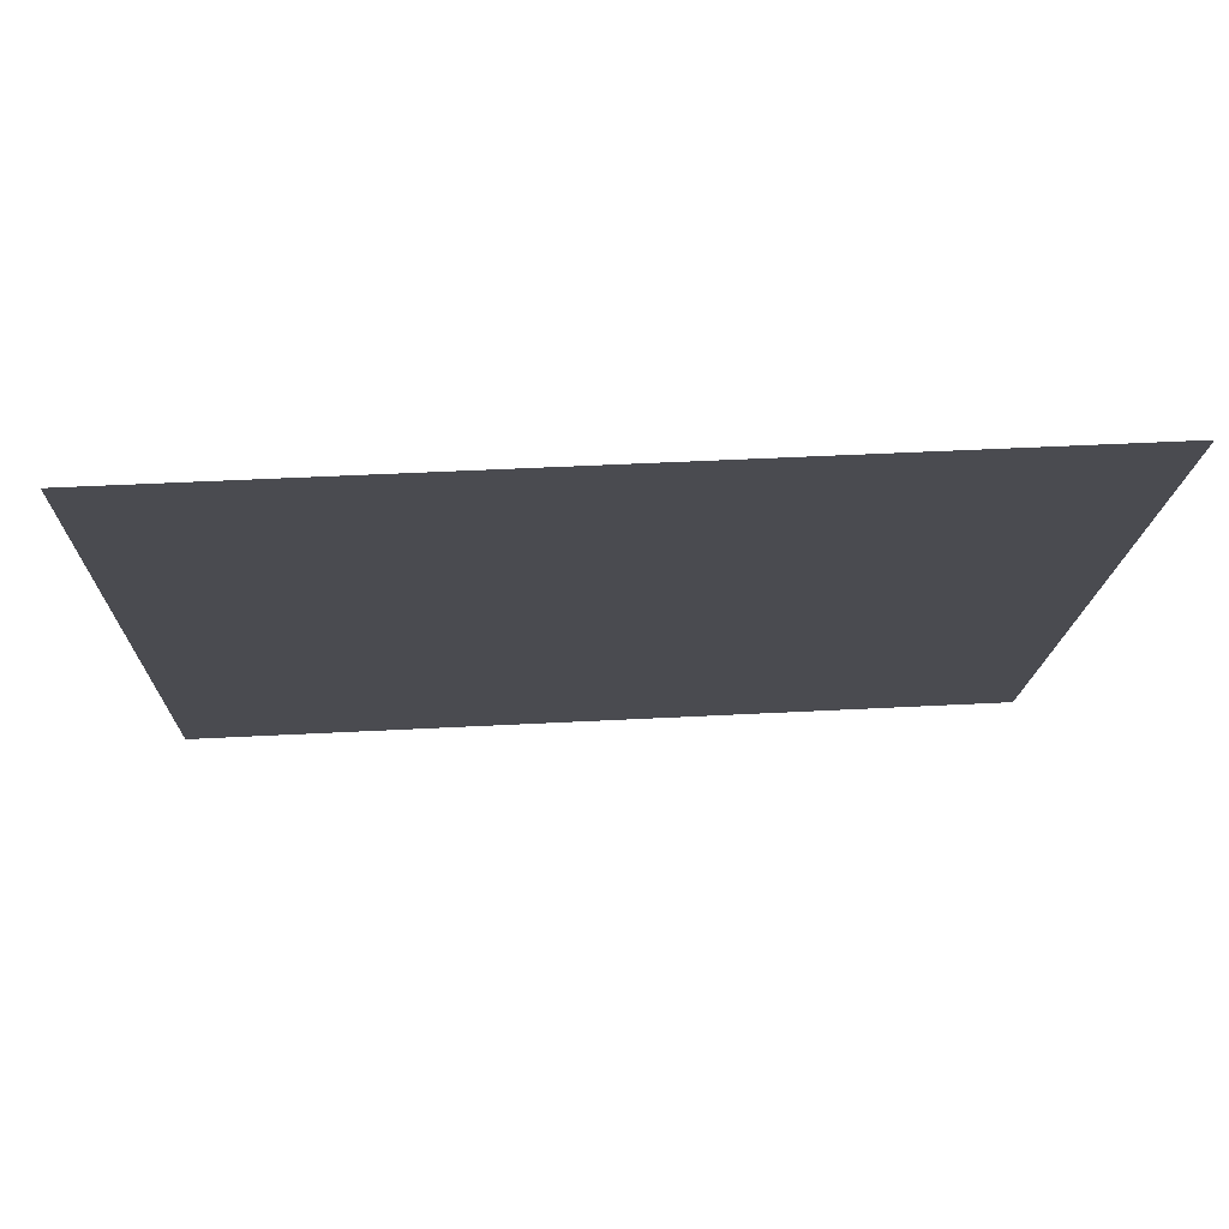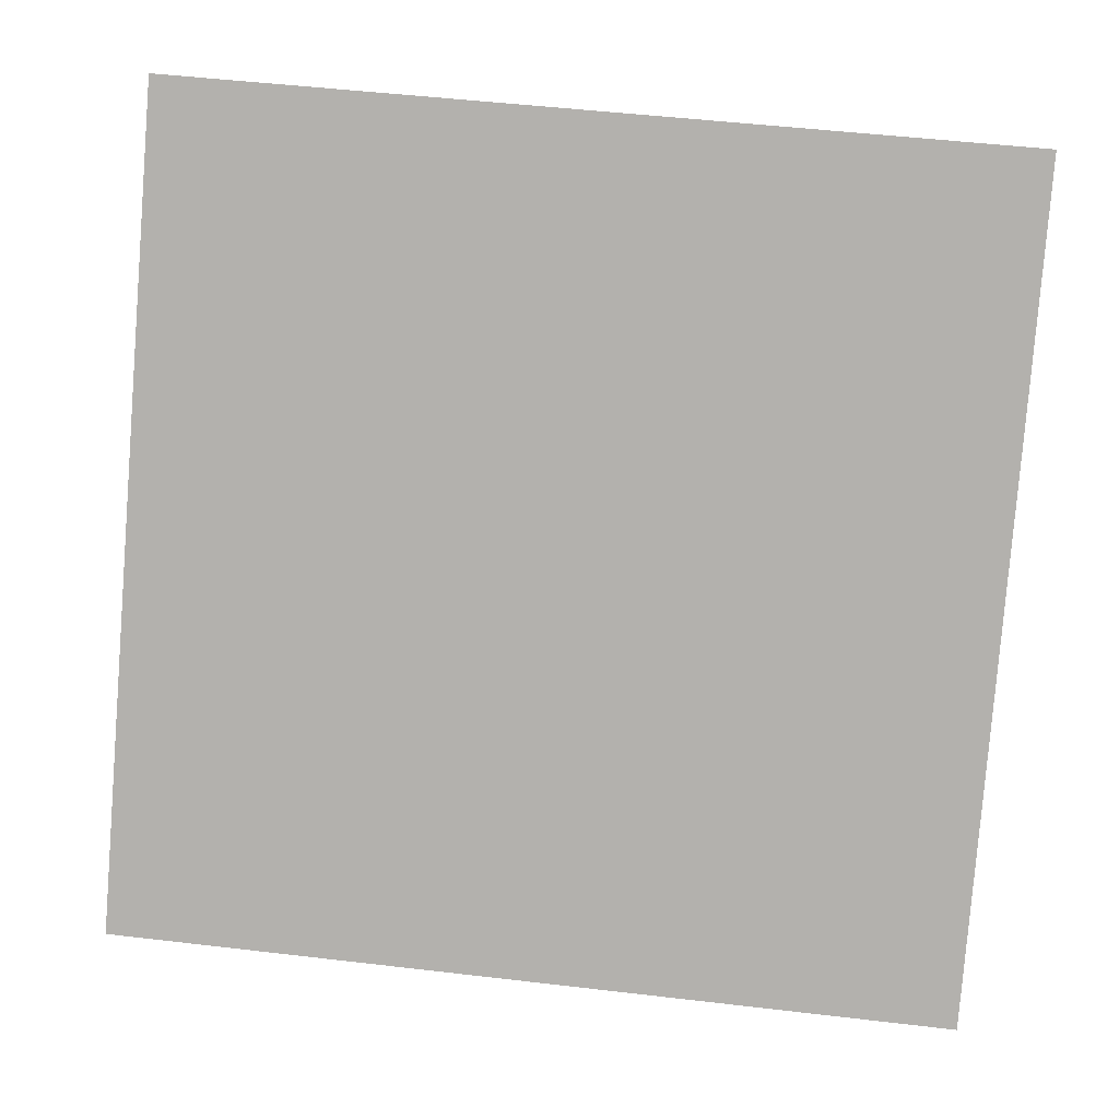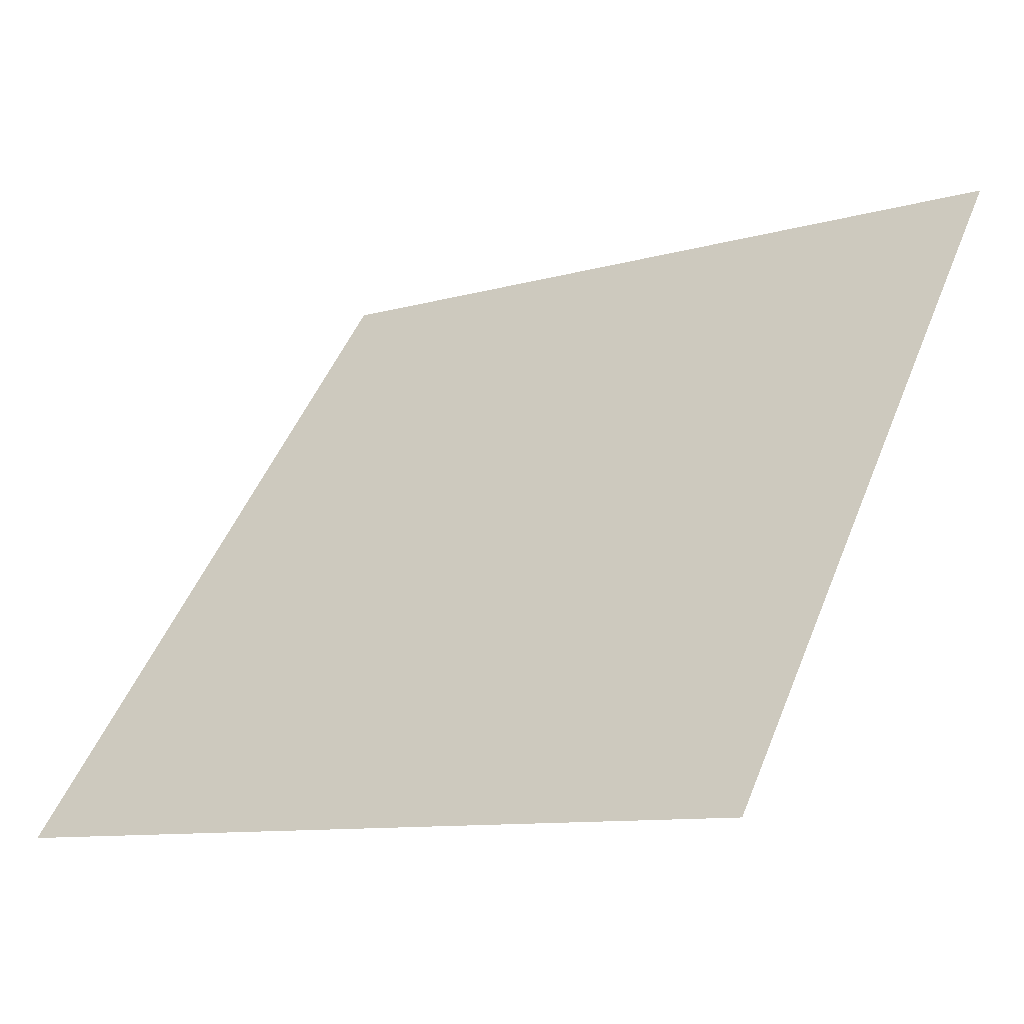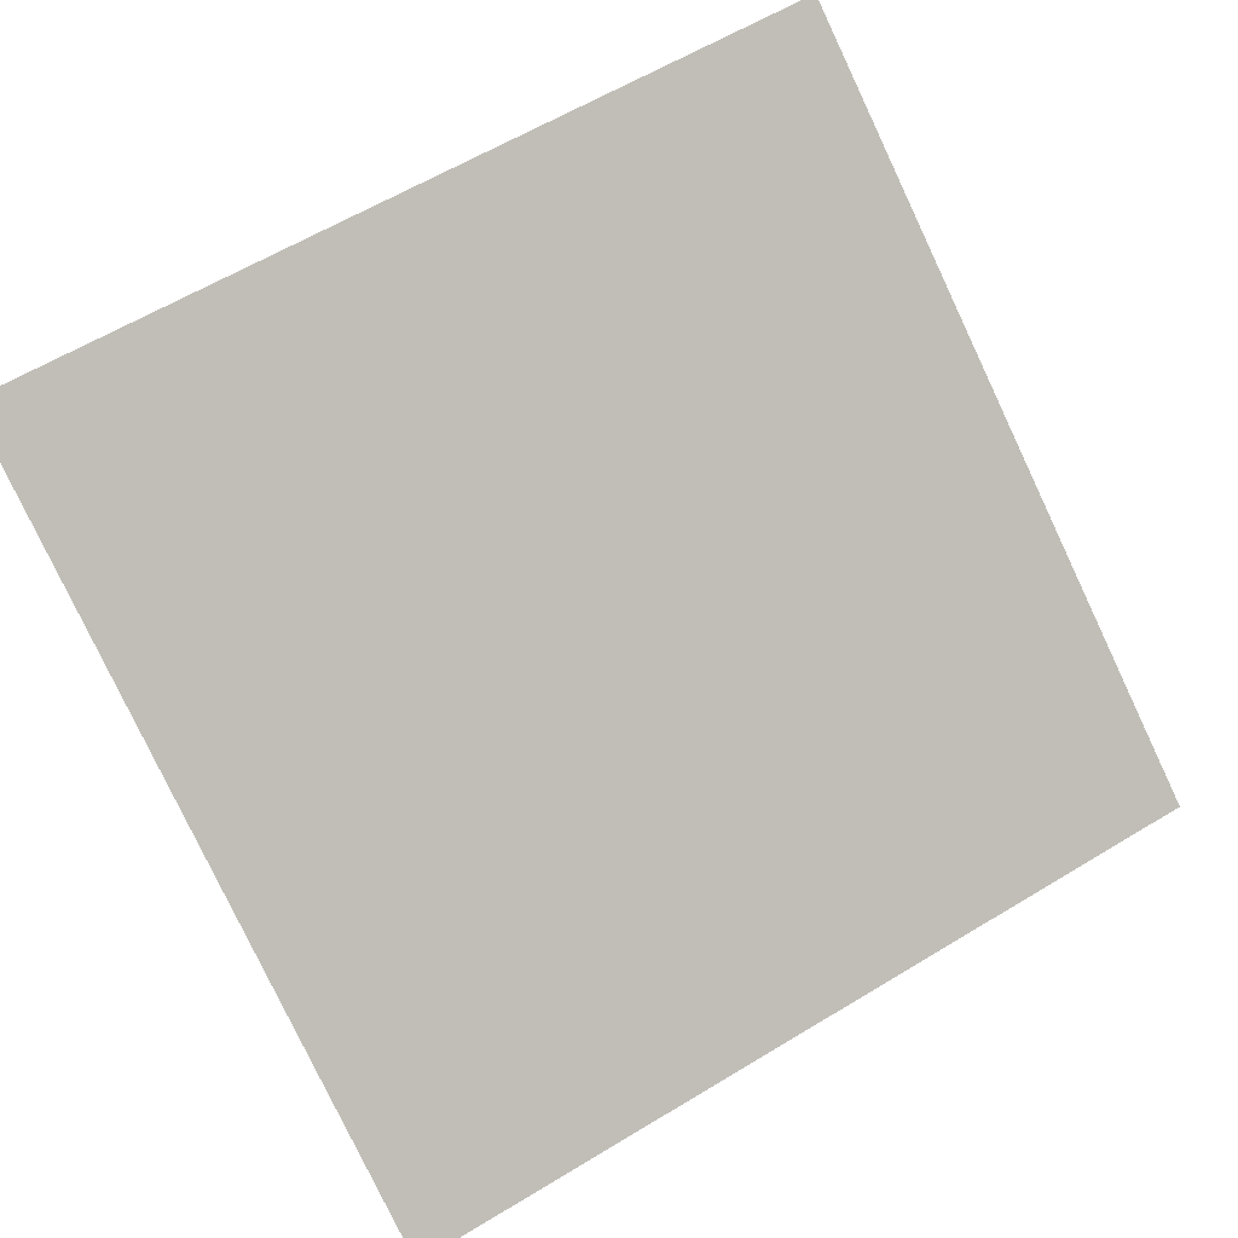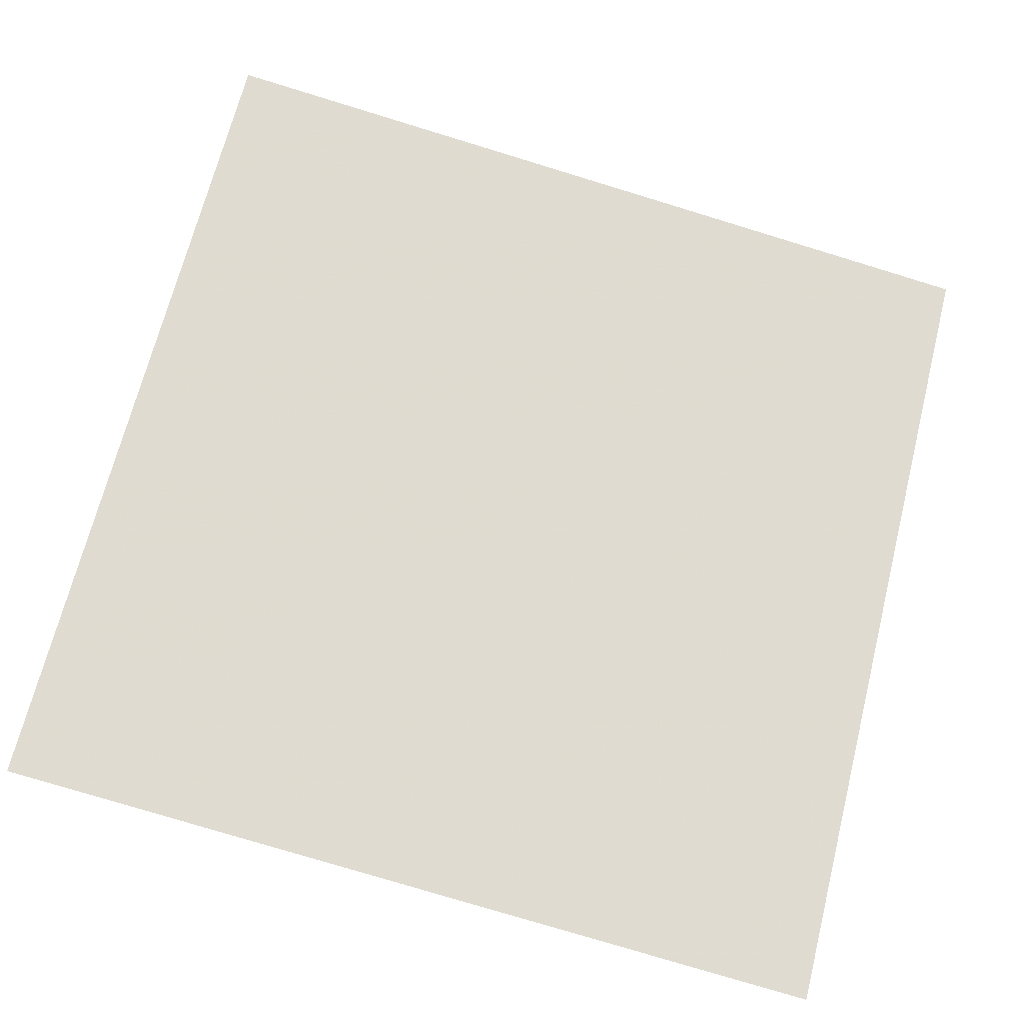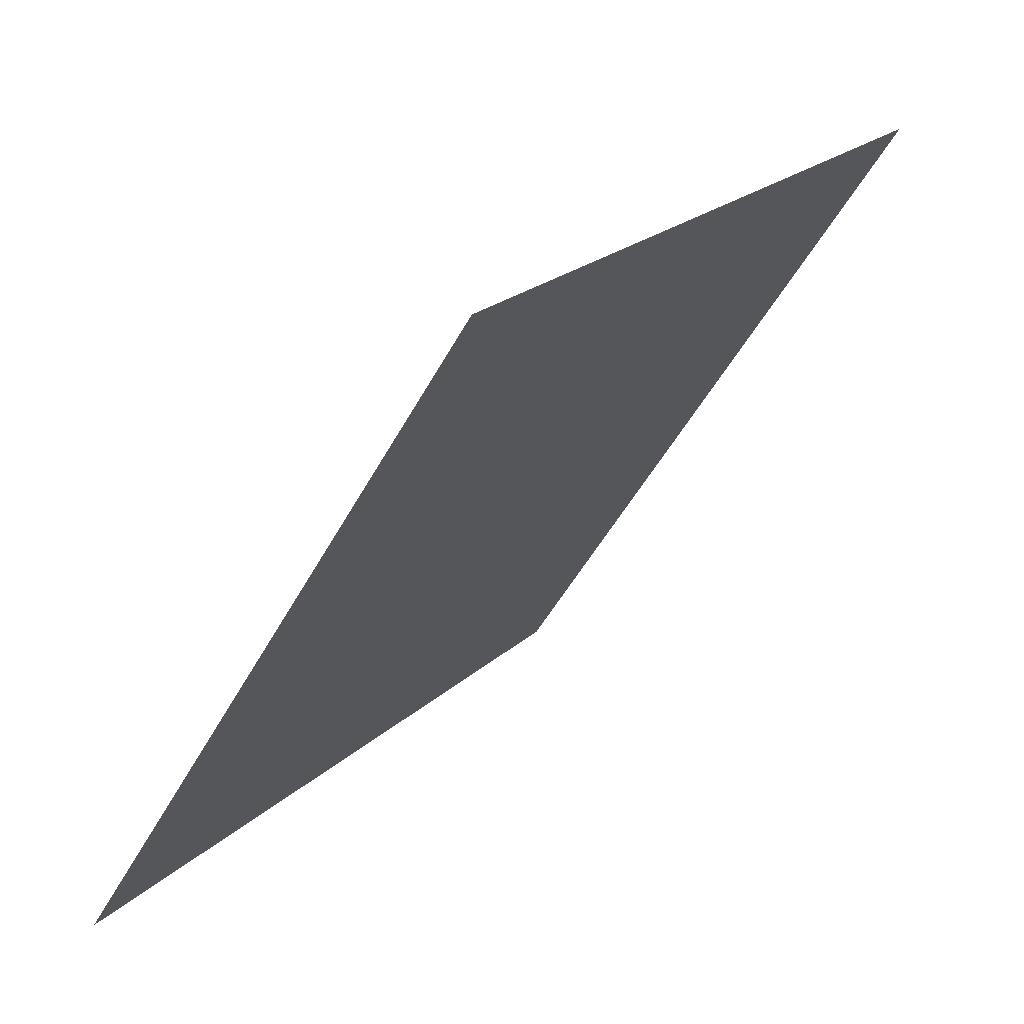
<metadata>
{"format":"obj","ext":"obj","renderer":"f3d","projection":"perspective","resolution":1024,"background":"white","views":[{"elev":38.4,"azim":175.3,"up":"+Z"},{"elev":46.5,"azim":5.9,"up":"+Z"},{"elev":-11.0,"azim":35.1,"up":"+Z"},{"elev":59.0,"azim":149.0,"up":"+Y"},{"elev":-73.9,"azim":-16.3,"up":"+Y"},{"elev":-50.0,"azim":61.3,"up":"+Z"}]}
</metadata>
<code>
v -0.2263 0.8936 0.6459
v -0.2329 0.8938 0.6459
v -0.2328 0.8977 0.6512
v -0.2262 0.8975 0.6511
f 4 3 2 1

</code>
